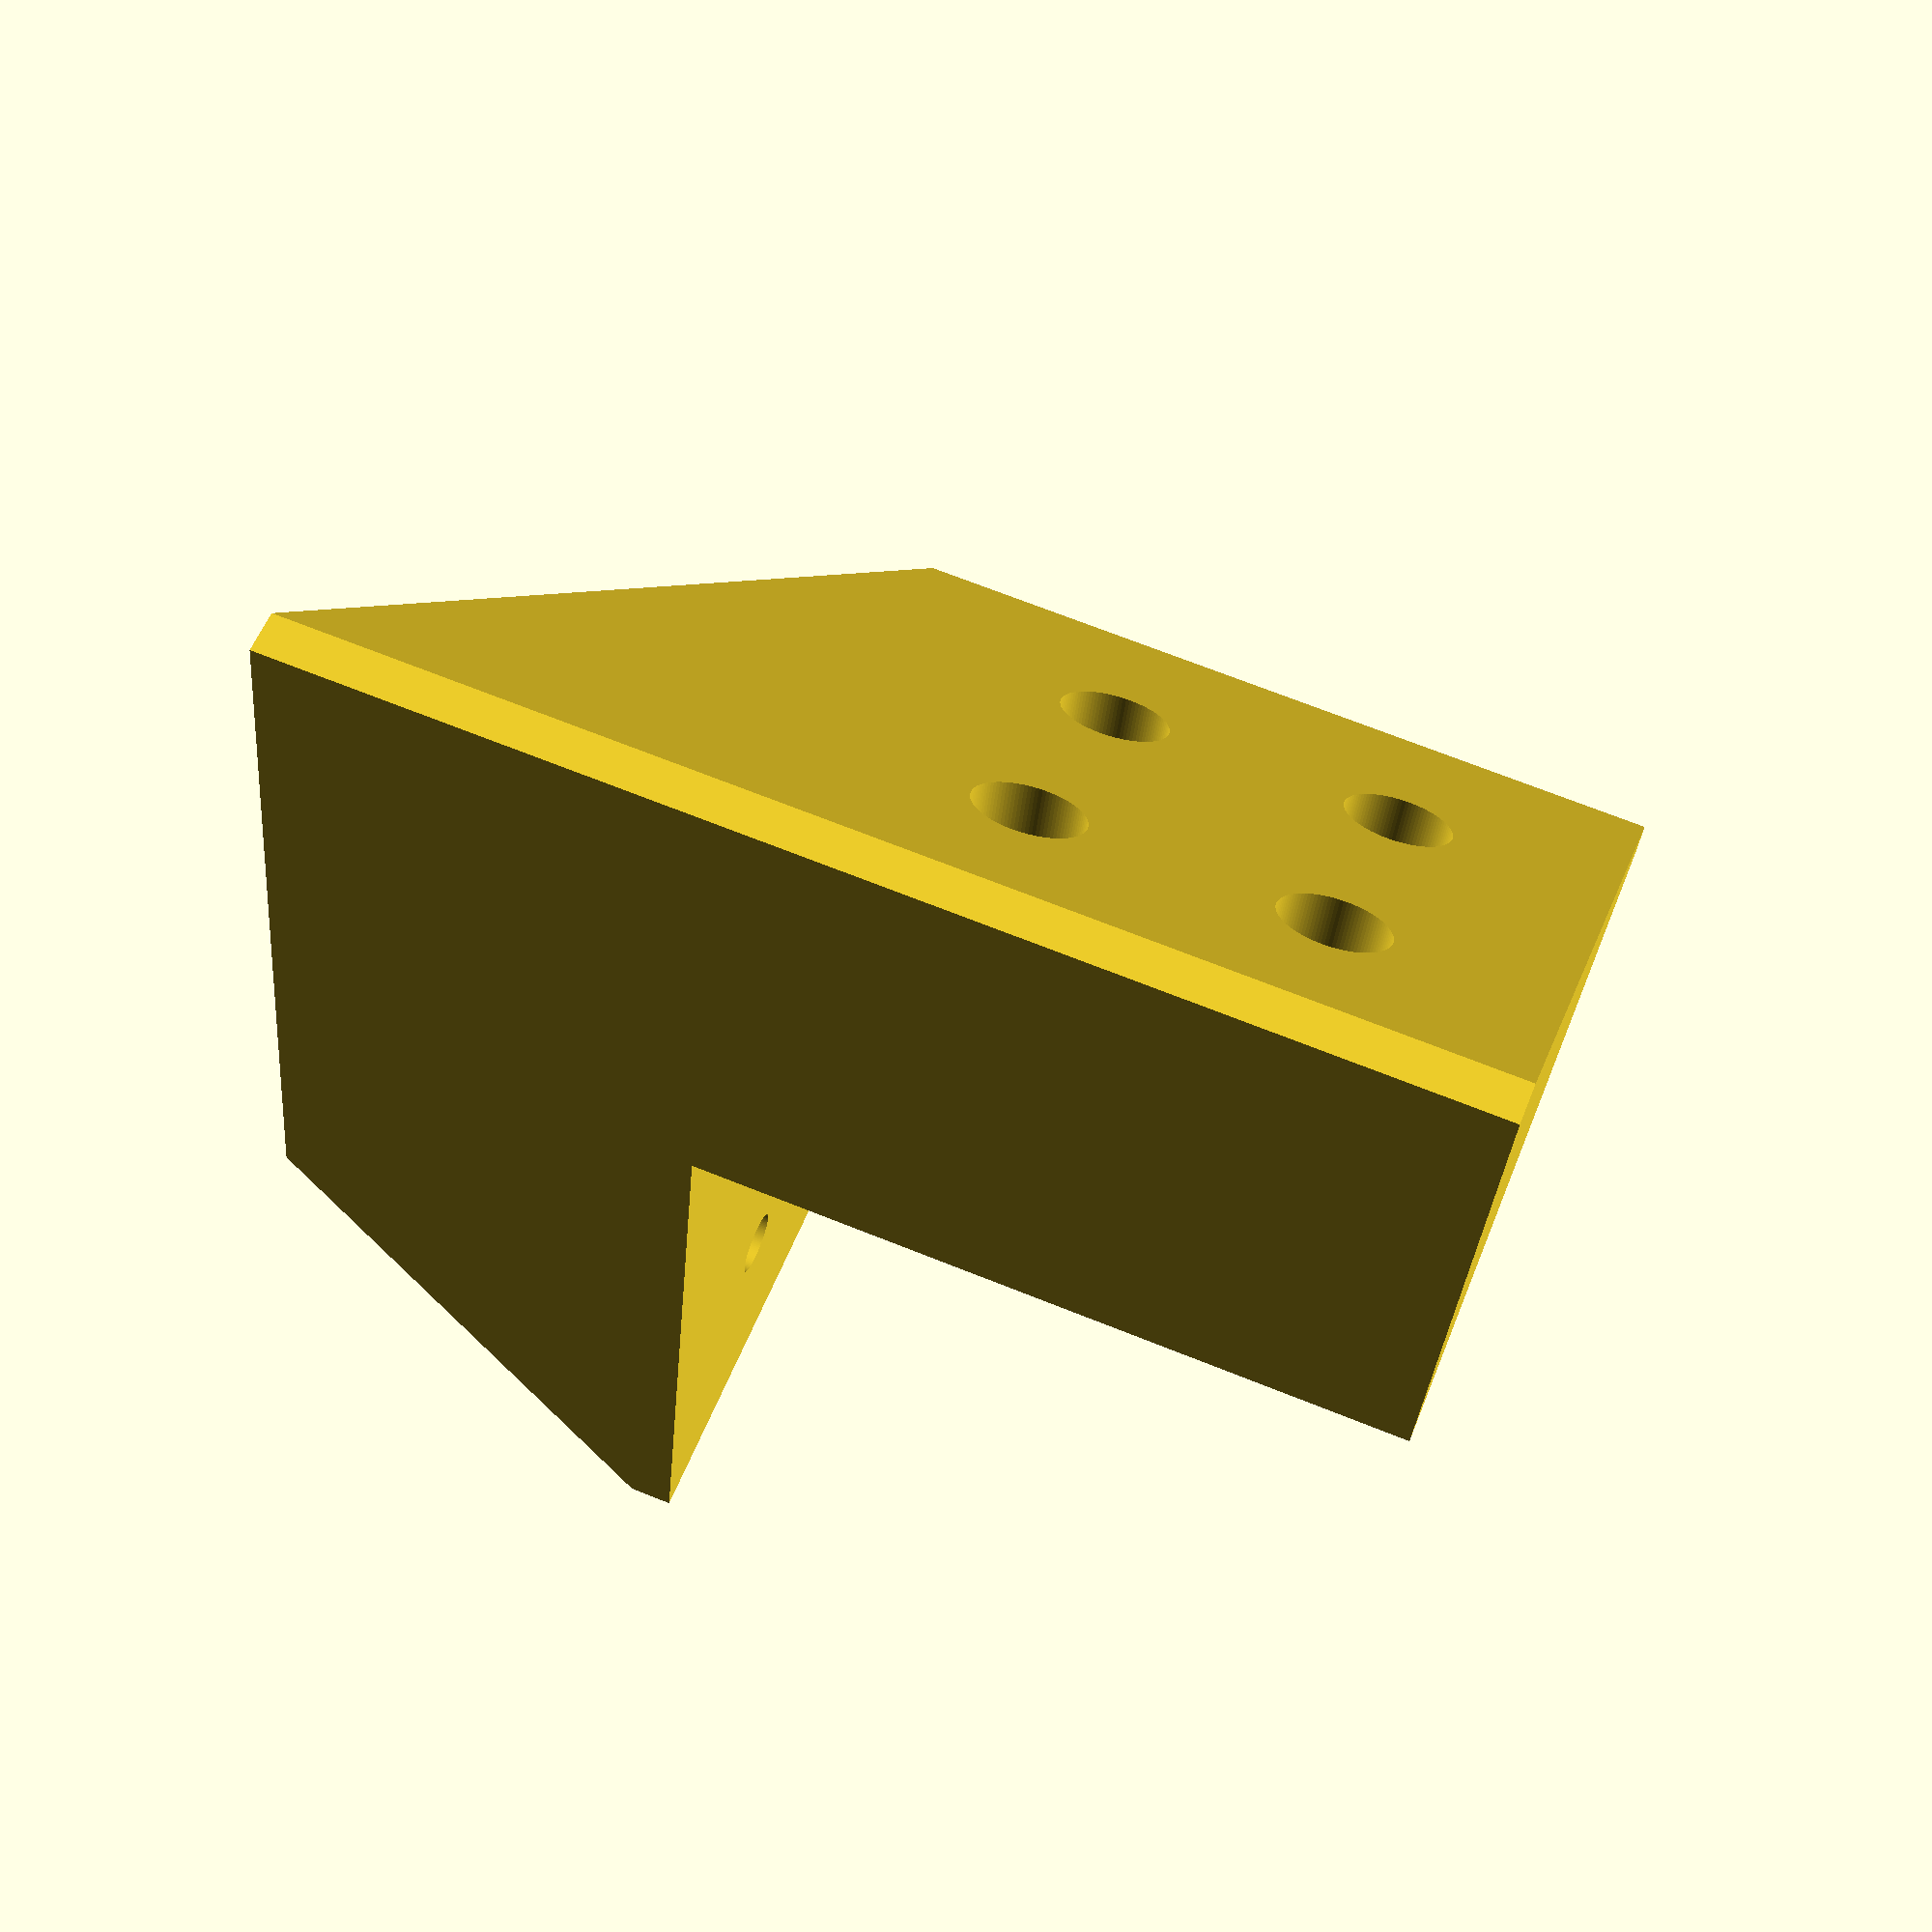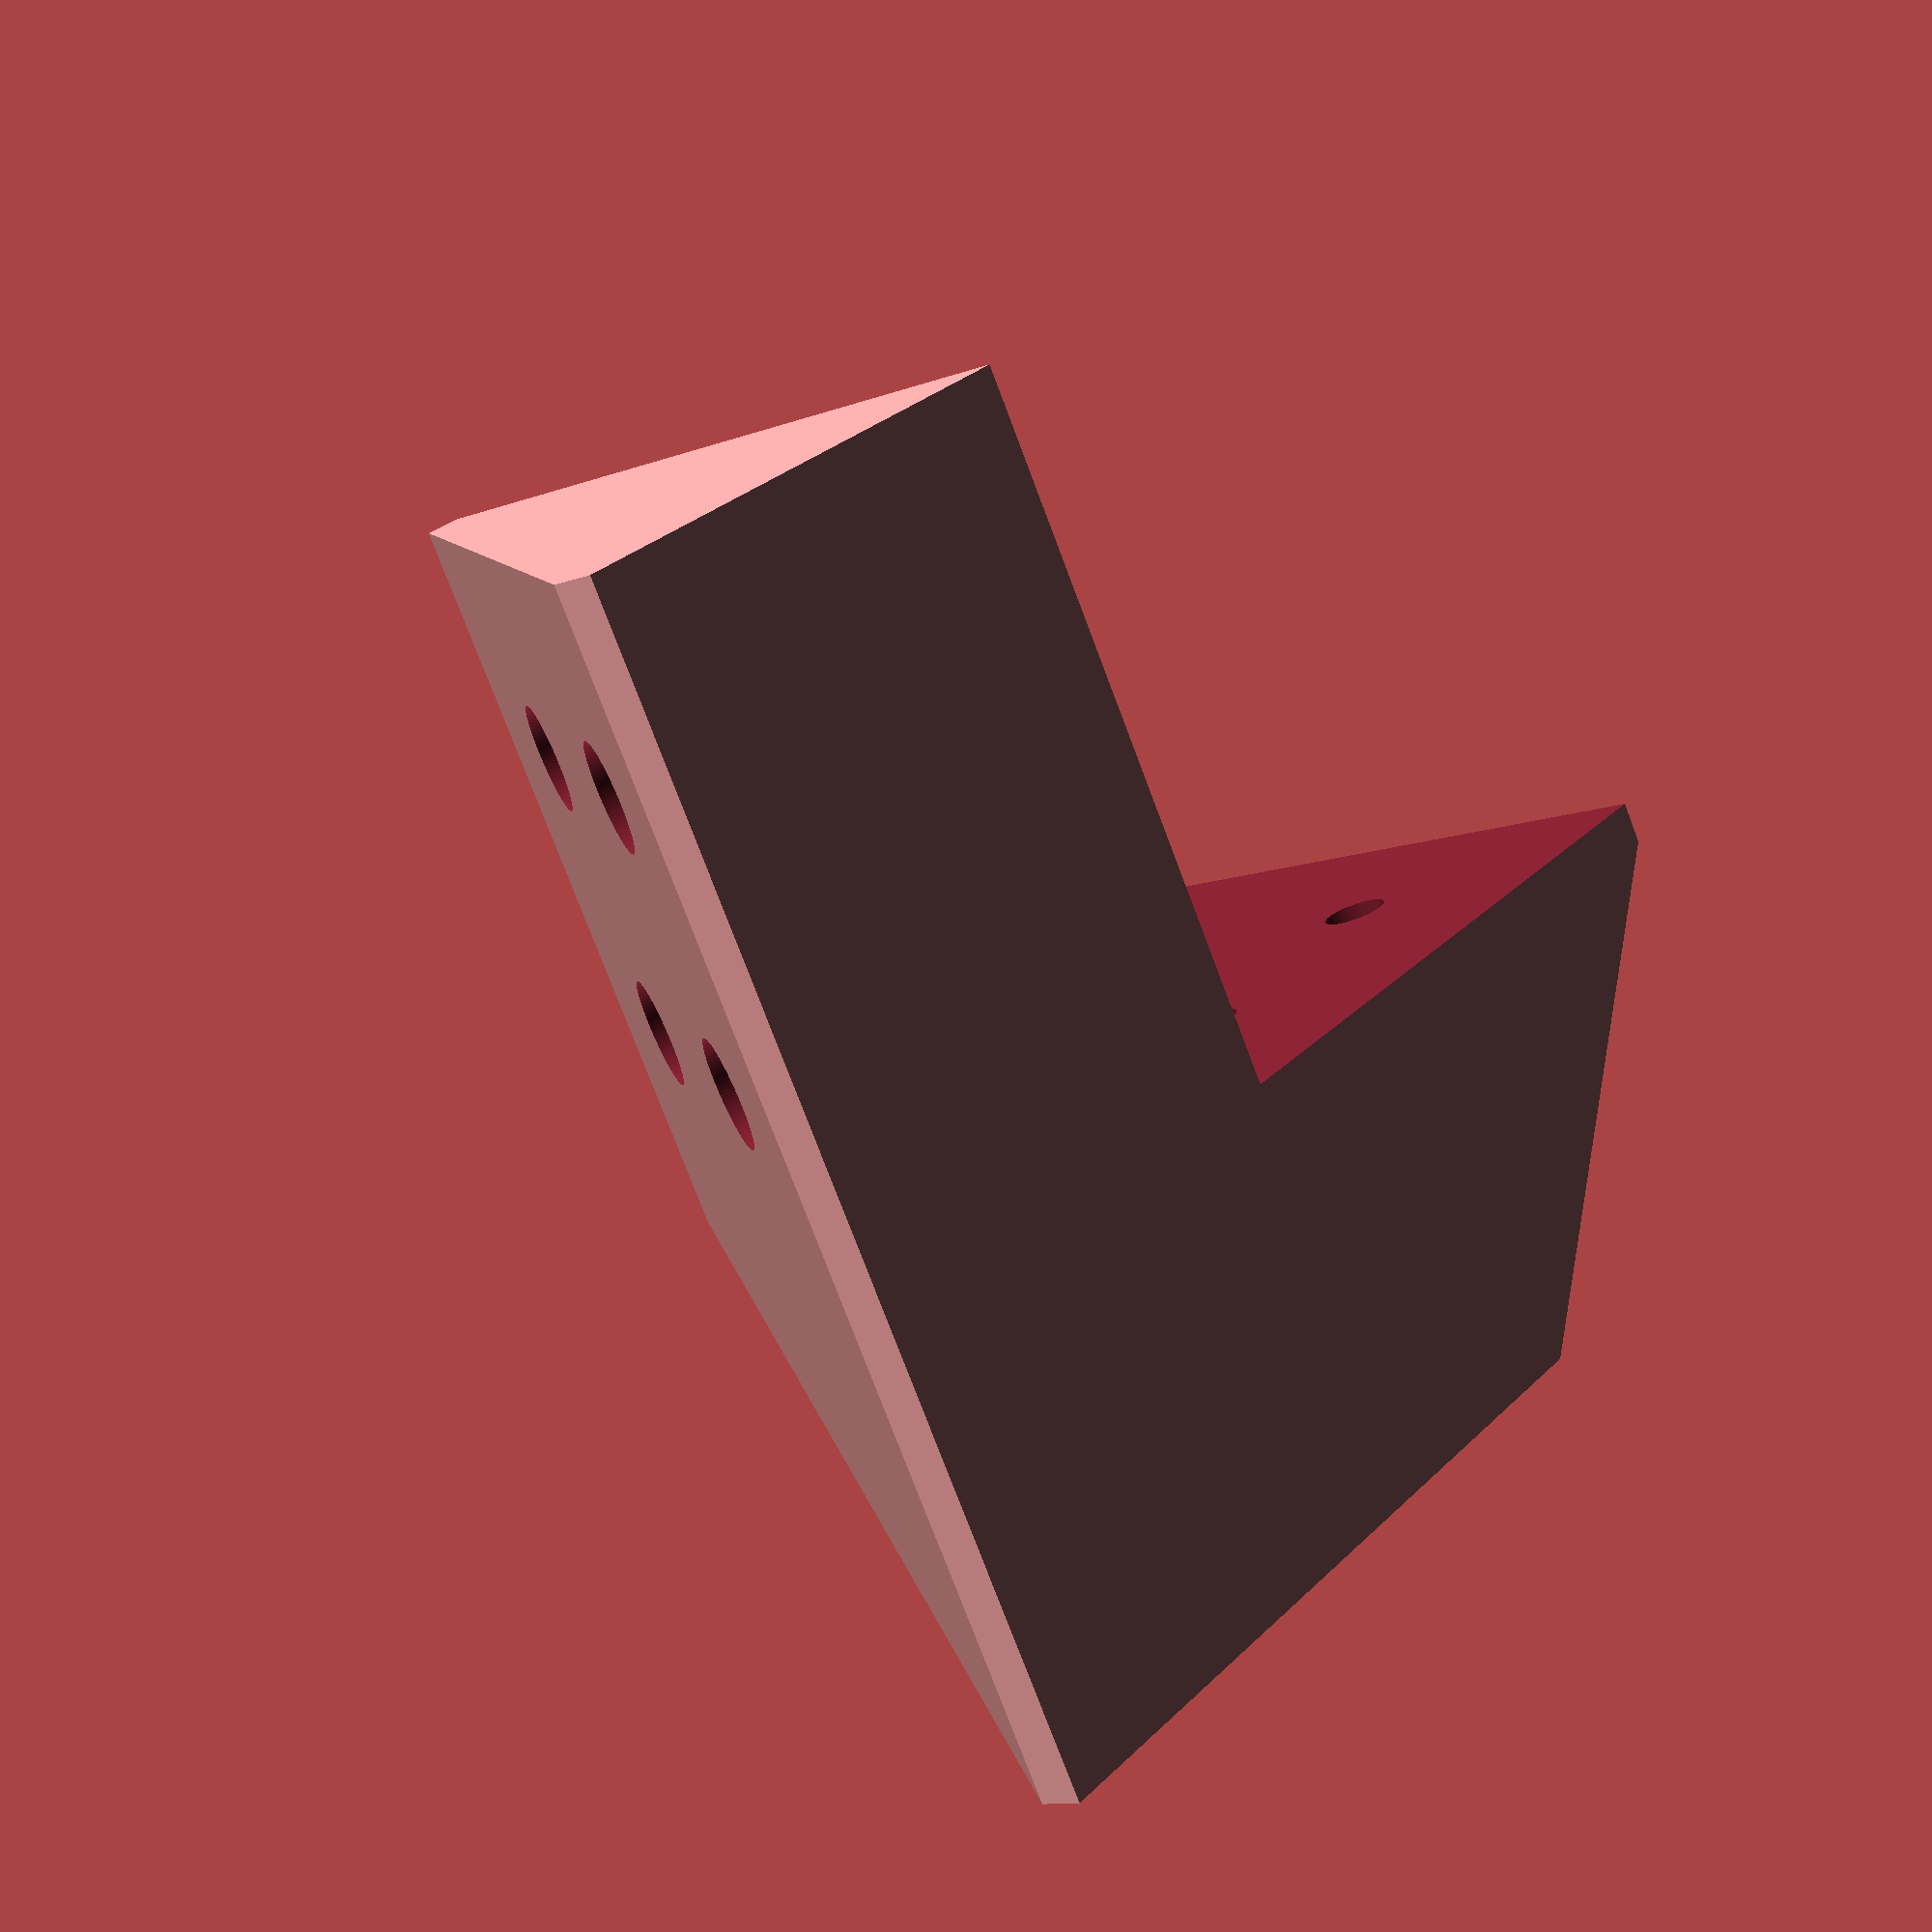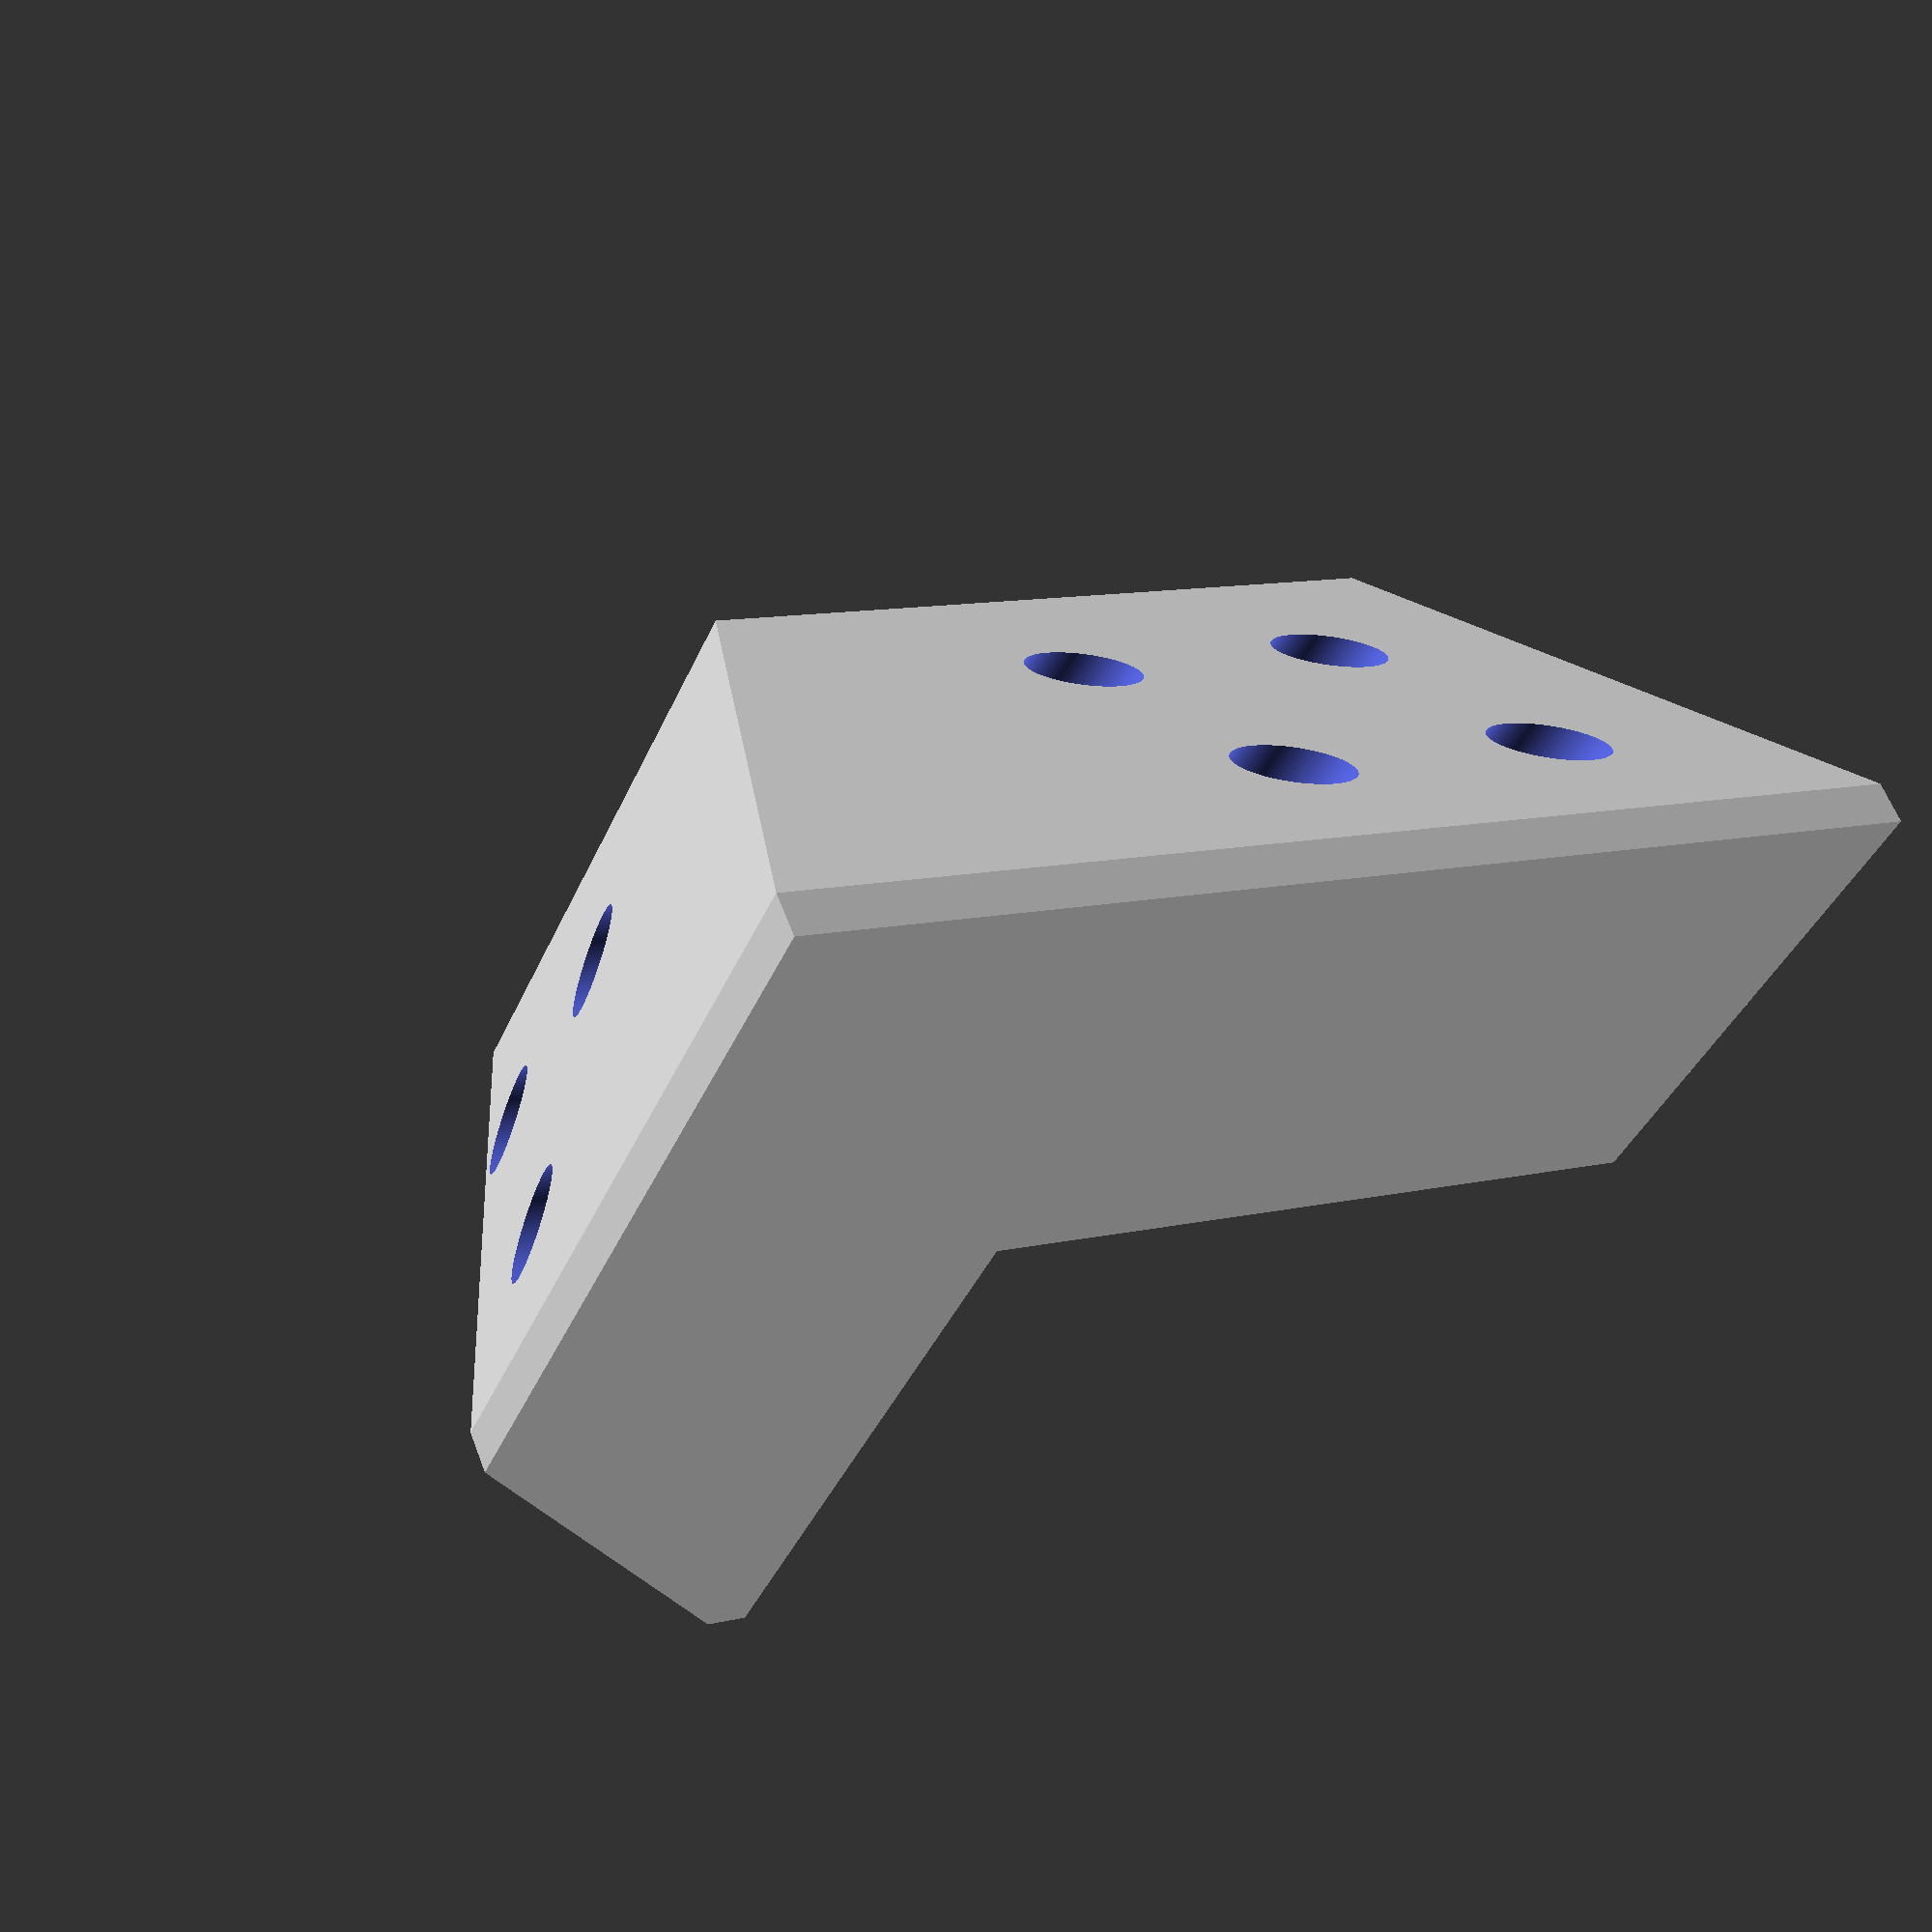
<openscad>
$fn=100;

difference() {
    hull() {
        union() {
            cube([53, 53, 50]);
            translate([30, 0, 47])
                cube([60, 80, 3]);
        }
    }
    translate([-1, -1, -0.5])
        cube([51, 51, 54]);

    translate([55, 15, 15])
        rotate([0, 90, 0])
            cylinder(h=50, d1=7.5, d2=7.5);
    translate([55, 35, 35])
        rotate([0, 90, 0])
            cylinder(h=50, d1=7.5, d2=7.5);
    translate([55, 15, 35])
        rotate([0, 90, 0])
            cylinder(h=50, d1=7.5, d2=7.5);
    translate([55, 35, 15])
        rotate([0, 90, 0])
            cylinder(h=50, d1=7.5, d2=7.5);
    translate([49, 15, 15])
        rotate([0, 90, 0])
            cylinder(h=50, d1=4.5, d2=4.5);
    translate([49, 35, 35])
        rotate([0, 90, 0])
            cylinder(h=50, d1=4.5, d2=4.5);
    translate([49, 15, 35])
        rotate([0, 90, 0])
            cylinder(h=50, d1=4.5, d2=4.5);
    translate([49, 35, 15])
        rotate([0, 90, 0])
            cylinder(h=50, d1=4.5, d2=4.5);
    translate([53, 15, 15])
        rotate([0, 90, 0])
            cylinder(h=2, d1=4.5, d2=7.5);
    translate([53, 35, 35])
        rotate([0, 90, 0])
            cylinder(h=2, d1=4.5, d2=7.5);
    translate([53, 15, 35])
        rotate([0, 90, 0])
            cylinder(h=2, d1=4.5, d2=7.5);
    translate([53, 35, 15])
        rotate([0, 90, 0])
            cylinder(h=2, d1=4.5, d2=7.5);

    translate([15, 50+55, 35])
        rotate([90, 0, 0])
            cylinder(h=50, d1=7.5, d2=7.5);
    translate([35, 50+55, 15])
        rotate([90, 0, 0])
            cylinder(h=50, d1=7.5, d2=7.5);
    translate([15, 50+55, 15])
        rotate([90, 0, 0])
            cylinder(h=50, d1=7.5, d2=7.5);
    translate([35, 50+55, 35])
        rotate([90, 0, 0])
            cylinder(h=50, d1=7.5, d2=7.5);
    translate([15, 50+49, 35])
        rotate([90, 0, 0])
            cylinder(h=50, d1=4.5, d2=4.5);
    translate([35, 50+49, 15])
        rotate([90, 0, 0])
            cylinder(h=50, d1=4.5, d2=4.5);
    translate([15, 50+49, 15])
        rotate([90, 0, 0])
            cylinder(h=50, d1=4.5, d2=4.5);
    translate([35, 50+49, 35])
        rotate([90, 0, 0])
            cylinder(h=50, d1=4.5, d2=4.5);
    translate([15, 50+53, 35])
        rotate([90, 0, 0])
            cylinder(h=2, d1=4.5, d2=7.5);
    translate([35, 50+53, 15])
        rotate([90, 0, 0])
            cylinder(h=2, d1=4.5, d2=7.5);
    translate([15, 50+53, 15])
        rotate([90, 0, 0])
            cylinder(h=2, d1=4.5, d2=7.5);
    translate([35, 50+53, 35])
        rotate([90, 0, 0])
            cylinder(h=2, d1=4.5, d2=7.5);

}

</openscad>
<views>
elev=304.3 azim=275.0 roll=21.3 proj=p view=solid
elev=191.5 azim=328.3 roll=227.7 proj=p view=solid
elev=119.5 azim=112.6 roll=200.7 proj=p view=wireframe
</views>
